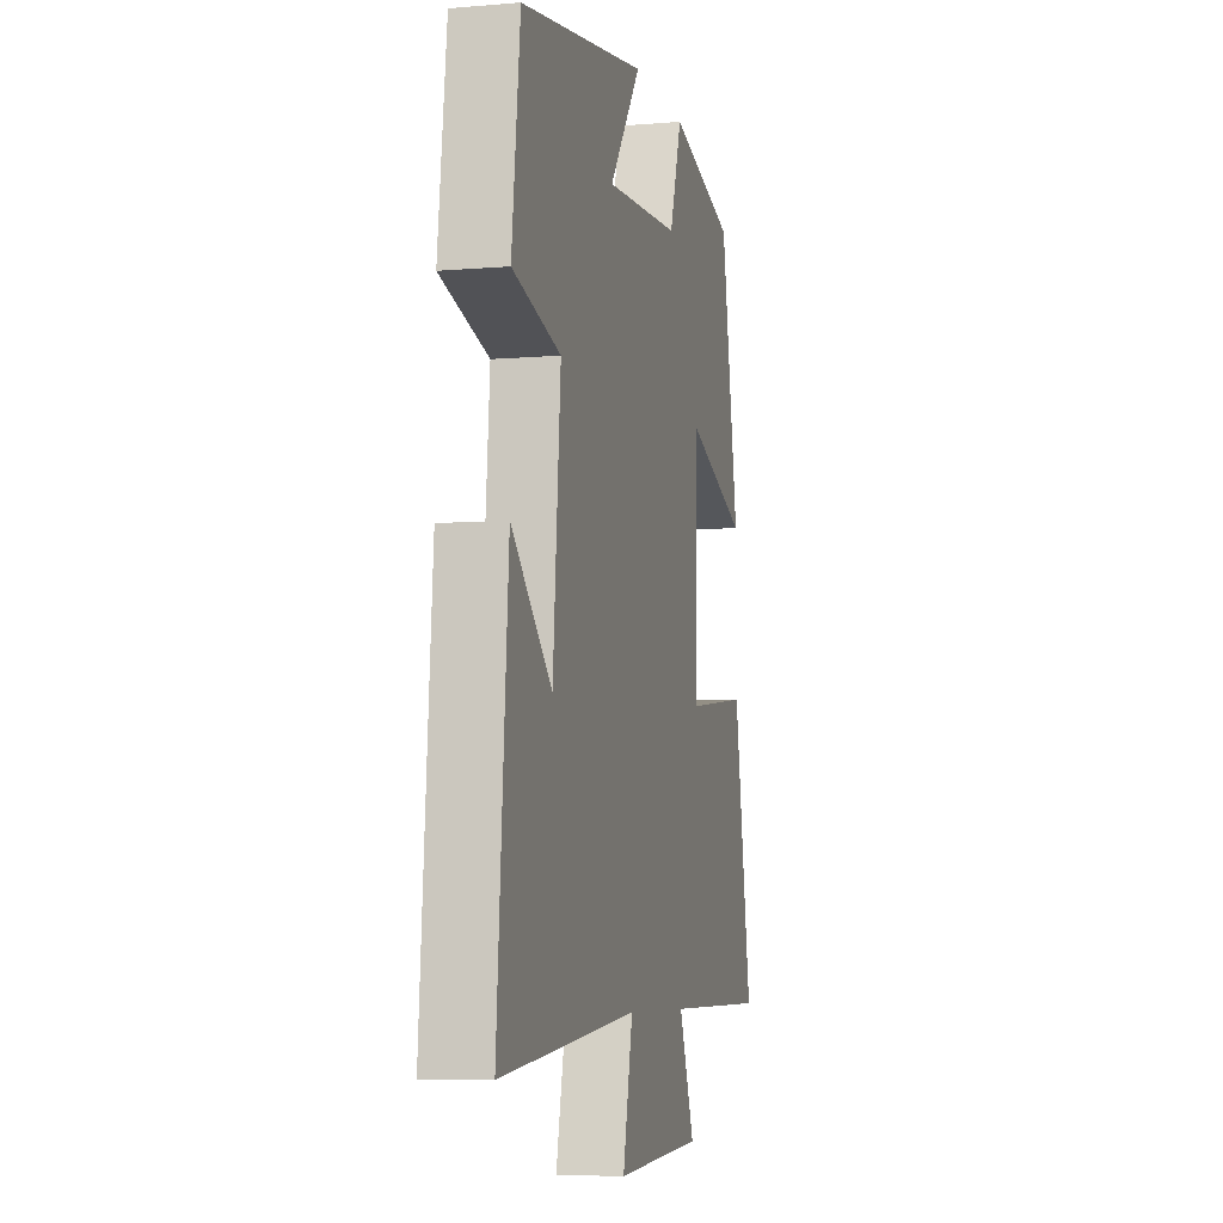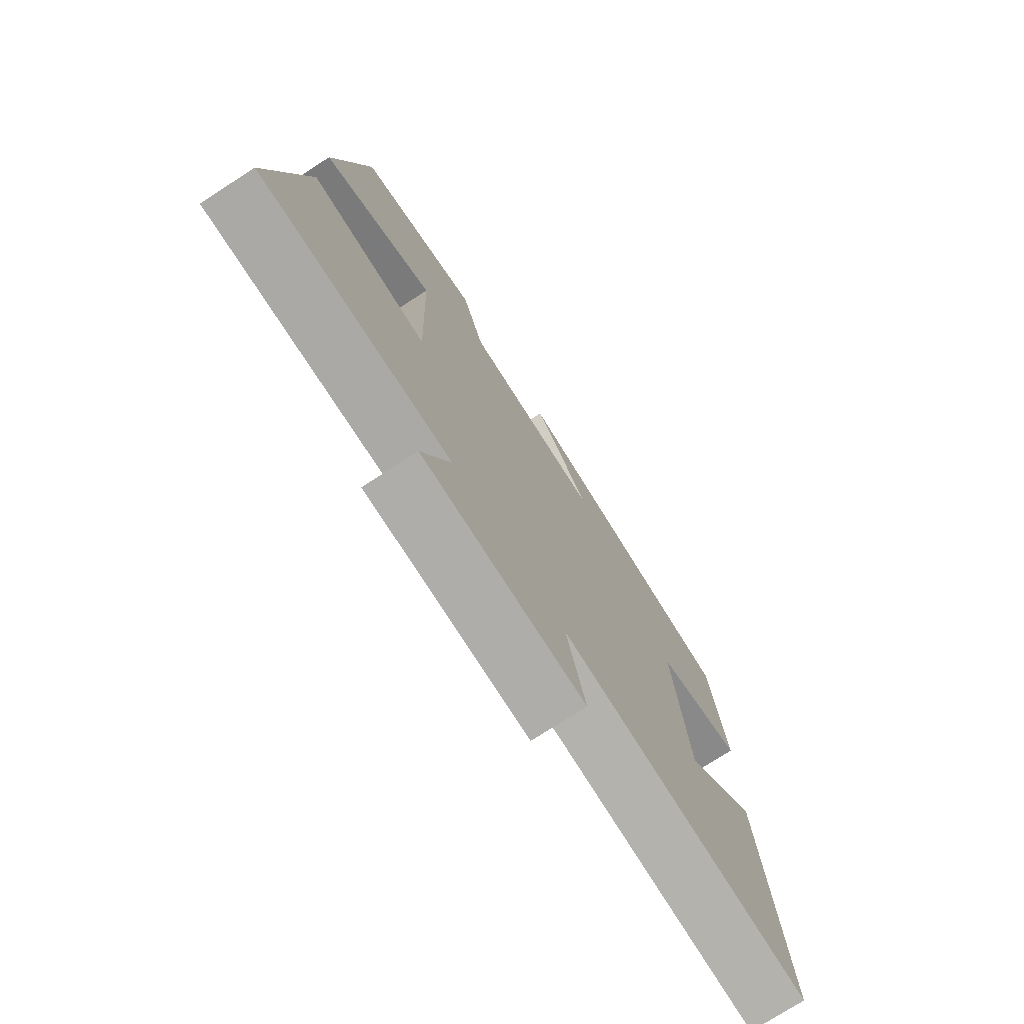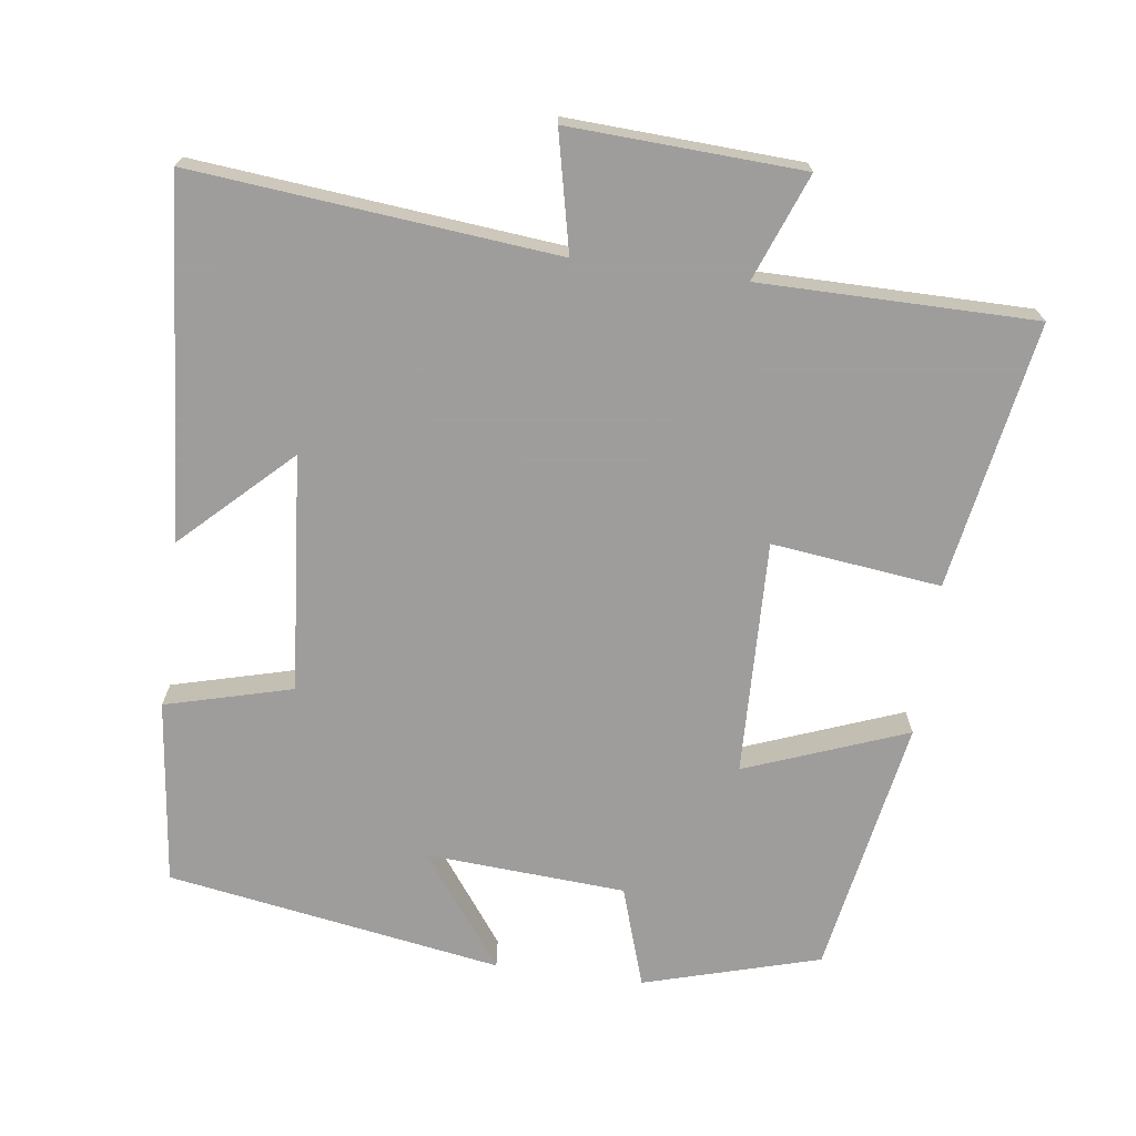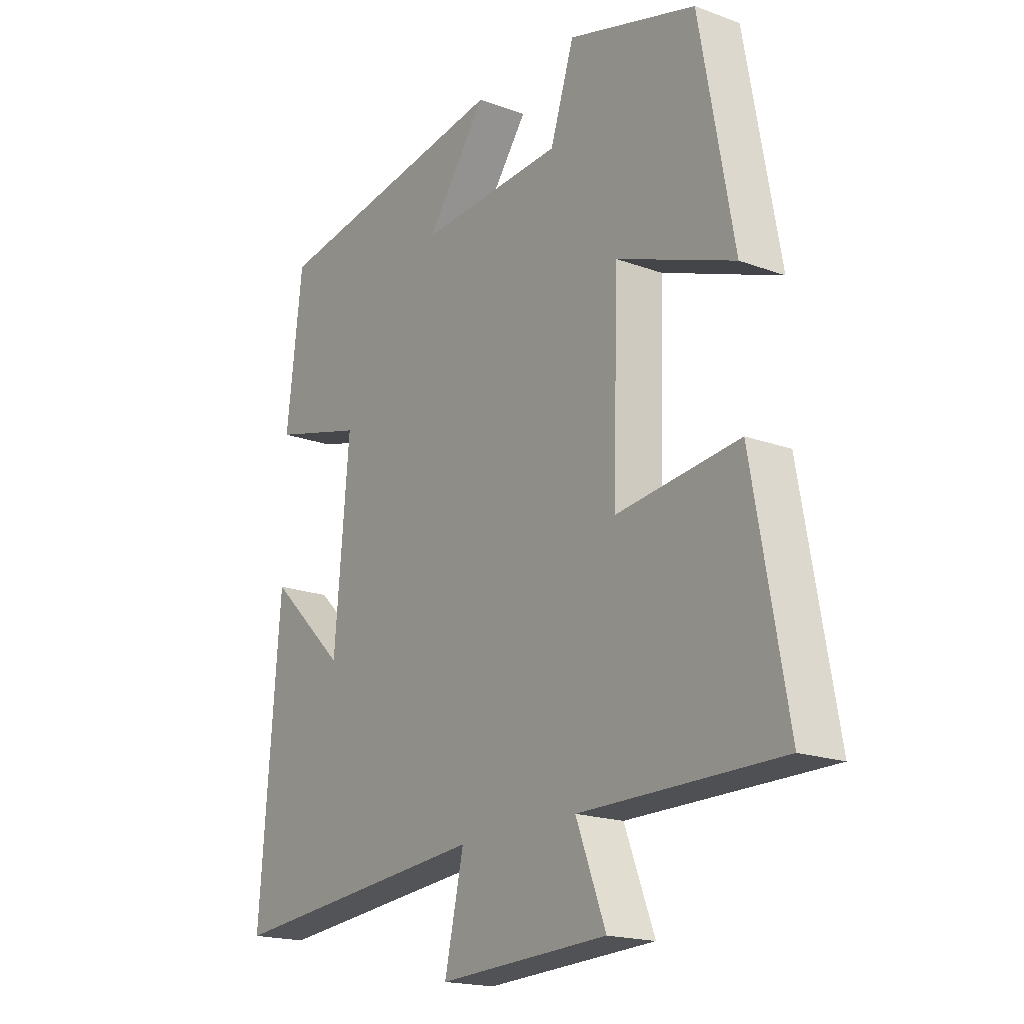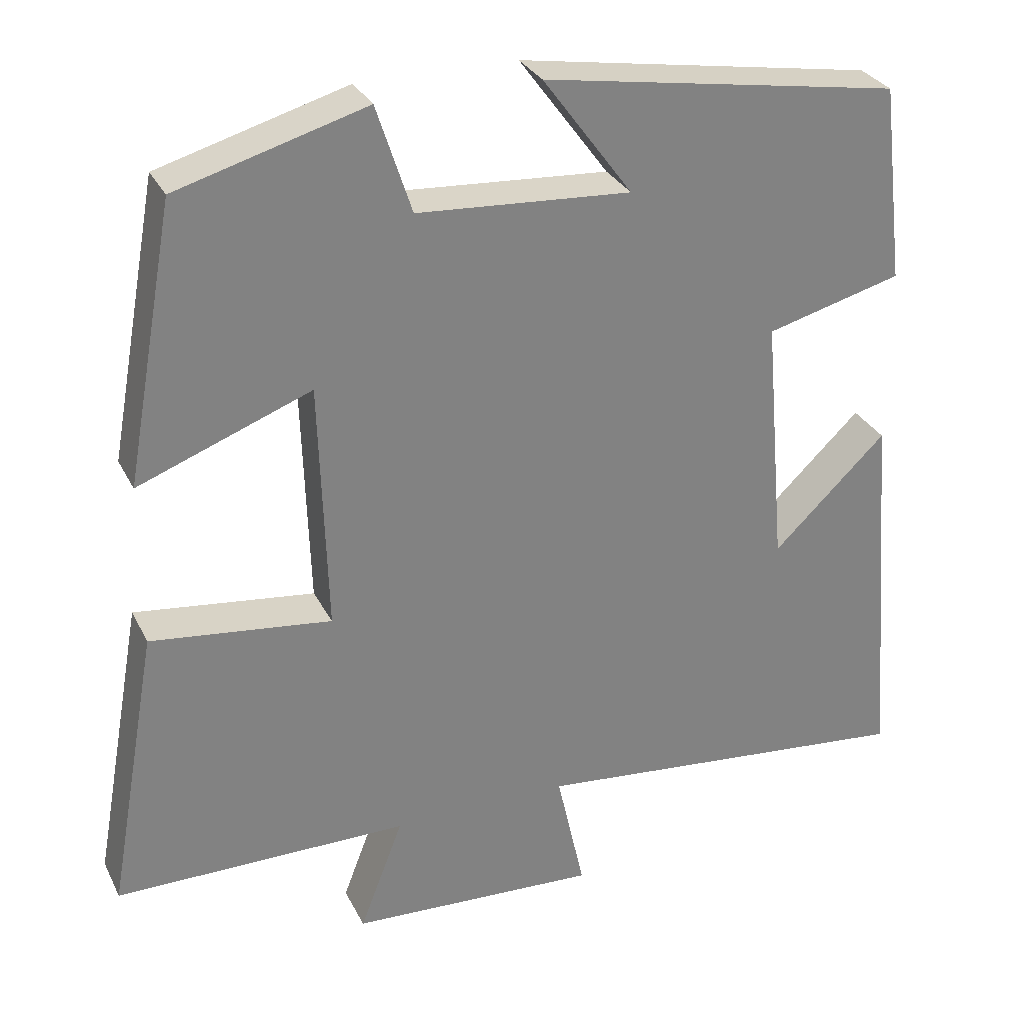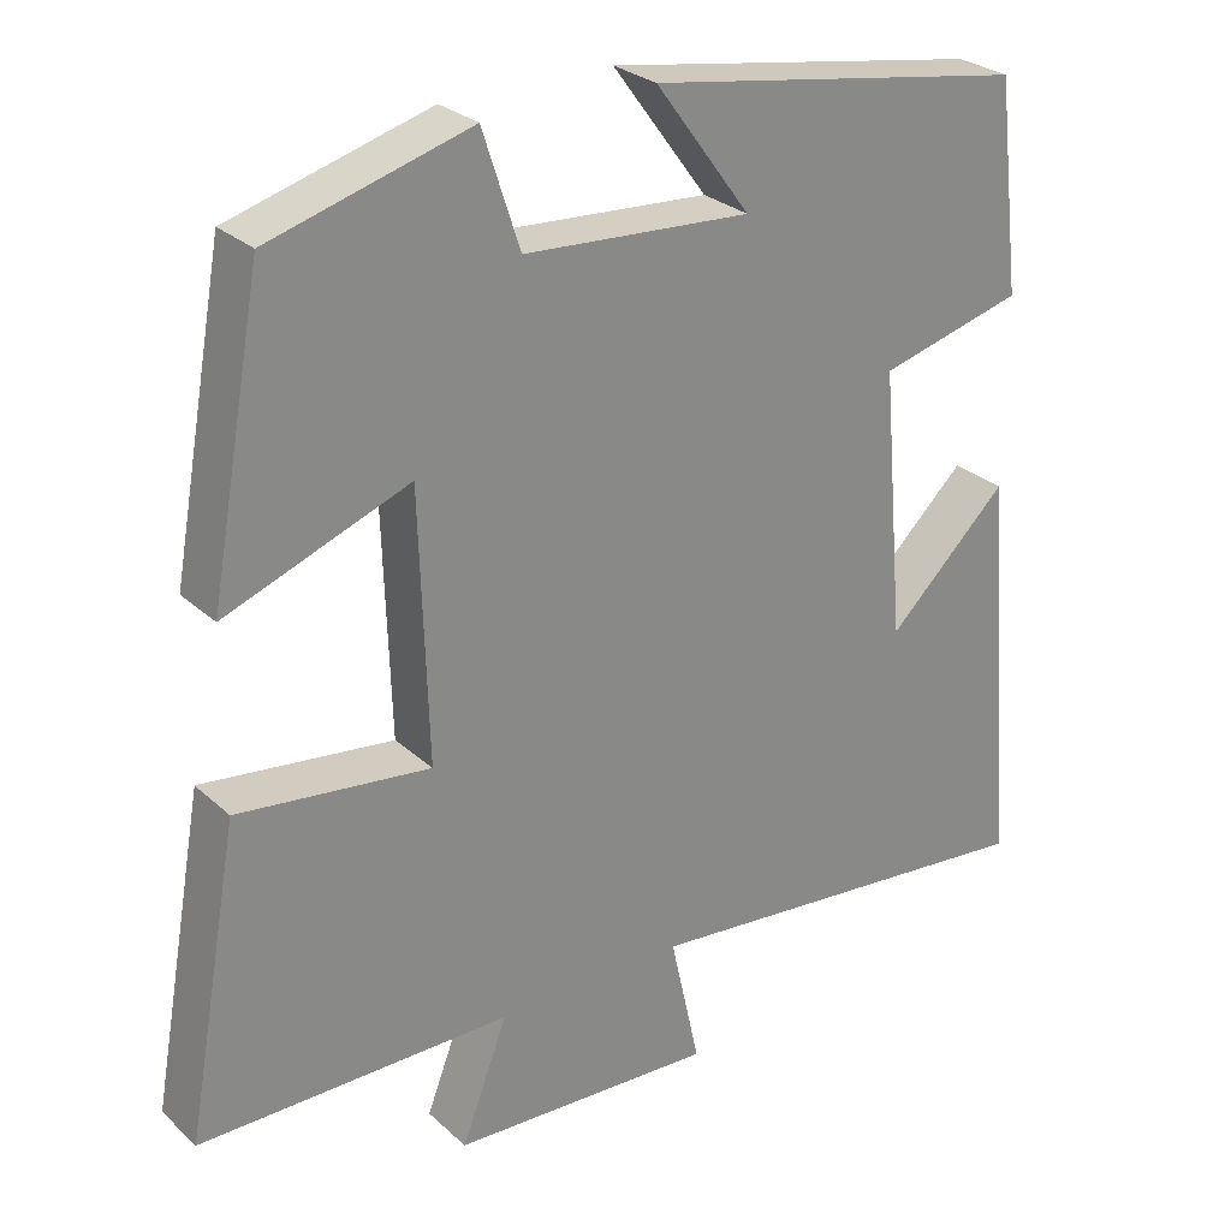
<metadata>
{"format":"obj","ext":"obj","renderer":"f3d","projection":"perspective","resolution":1024,"background":"white","views":[{"elev":-6.8,"azim":104.0,"up":"+Z"},{"elev":-75.3,"azim":-57.2,"up":"+Z"},{"elev":-70.7,"azim":172.4,"up":"+Y"},{"elev":-18.5,"azim":-125.5,"up":"+Z"},{"elev":30.0,"azim":-22.6,"up":"+Z"},{"elev":27.5,"azim":-36.4,"up":"+Z"}]}
</metadata>
<code>
v -0.436 0.07 0.431
v -0.194 0.07 0.5
v -0.149 0.07 0.362
v 0.125 0.07 0.344
v 0.01 0.07 0.5
v 0.47 0.07 0.424
v 0.5 0.07 0.17
v 0.326 0.07 0.124
v 0.354 0.07 -0.2
v 0.5 0.07 -0.06
v 0.539 0.07 -0.549
v 0.041 0.07 -0.5
v 0.077 0.07 -0.662
v -0.243 0.07 -0.646
v -0.187 0.07 -0.5
v -0.565 0.07 -0.499
v -0.5 0.07 -0.133
v -0.268 0.07 -0.161
v -0.278 0.07 0.161
v -0.5 0.07 0.077
v -0.436 0 0.431
v -0.194 0 0.5
v -0.149 0 0.362
v 0.125 0 0.344
v 0.01 0 0.5
v 0.47 0 0.424
v 0.5 0 0.17
v 0.326 0 0.124
v 0.354 0 -0.2
v 0.5 0 -0.06
v 0.539 0 -0.549
v 0.041 0 -0.5
v 0.077 0 -0.662
v -0.243 0 -0.646
v -0.187 0 -0.5
v -0.565 0 -0.499
v -0.5 0 -0.133
v -0.268 0 -0.161
v -0.278 0 0.161
v -0.5 0 0.077
f 1 2 3
f 20 1 3
f 19 20 3
f 18 19 3 4
f 15 16 17 18
f 15 18 4
f 12 13 14 15
f 12 15 4
f 9 10 11
f 9 11 12
f 8 9 12 4
f 6 7 8
f 5 6 8
f 4 5 8
f 23 22 21
f 23 21 40
f 23 40 39
f 24 23 39 38
f 38 37 36 35
f 24 38 35
f 35 34 33 32
f 24 35 32
f 31 30 29
f 32 31 29
f 24 32 29 28
f 28 27 26
f 28 26 25
f 28 25 24
f 1 21 22 2
f 2 22 23 3
f 3 23 24 4
f 4 24 25 5
f 5 25 26 6
f 6 26 27 7
f 7 27 28 8
f 8 28 29 9
f 9 29 30 10
f 10 30 31 11
f 11 31 32 12
f 12 32 33 13
f 13 33 34 14
f 14 34 35 15
f 15 35 36 16
f 16 36 37 17
f 17 37 38 18
f 18 38 39 19
f 19 39 40 20
f 20 40 21 1

</code>
